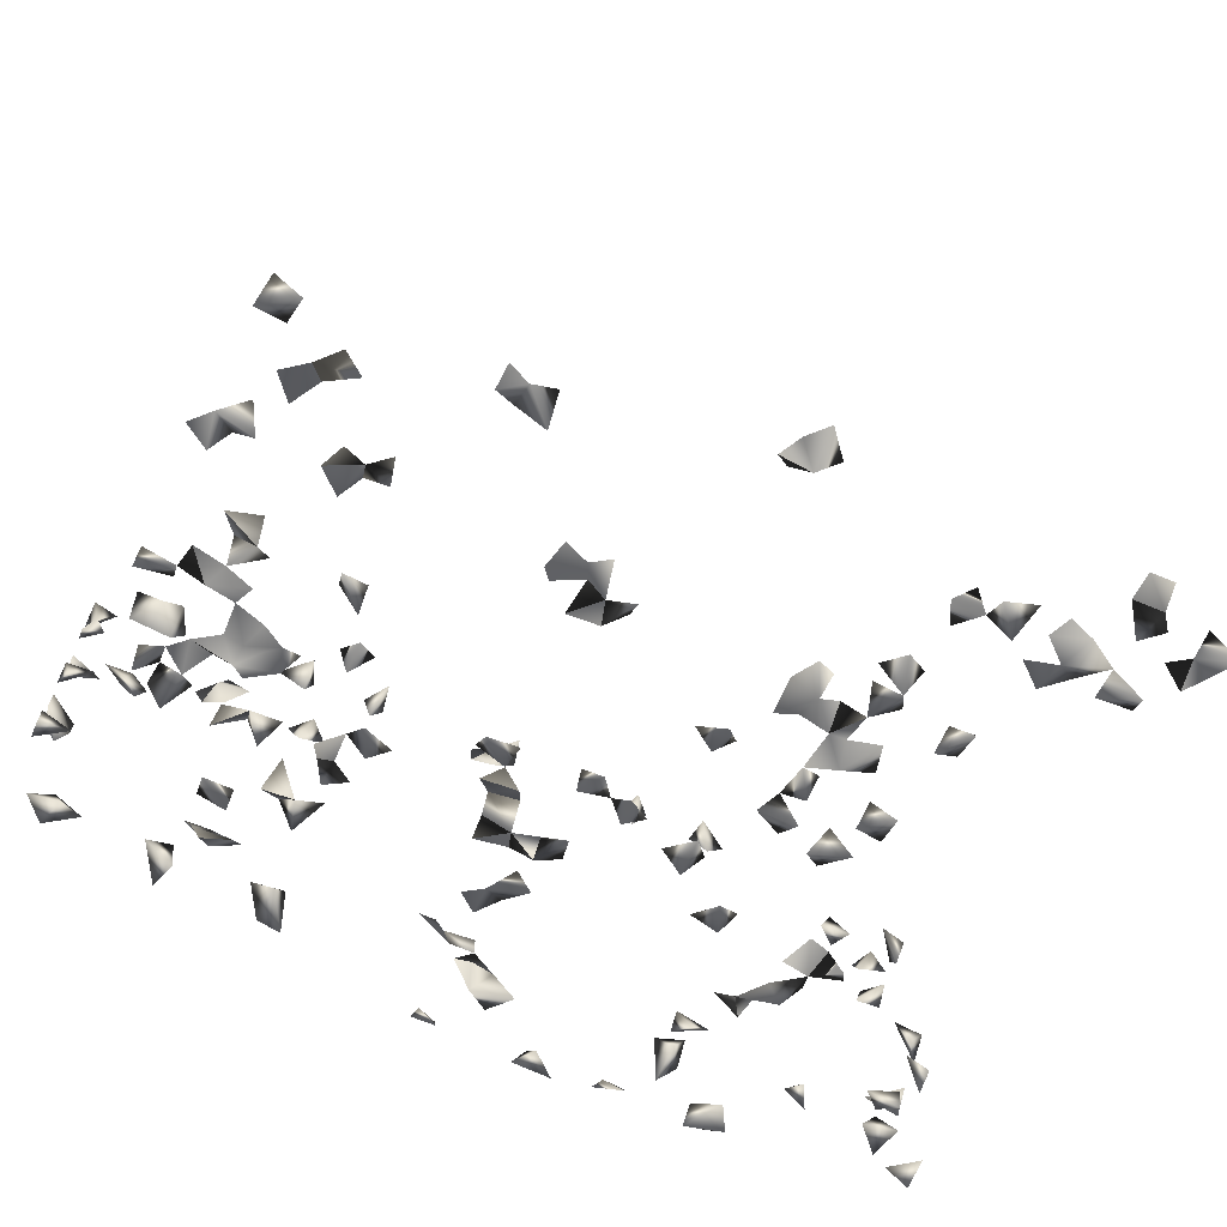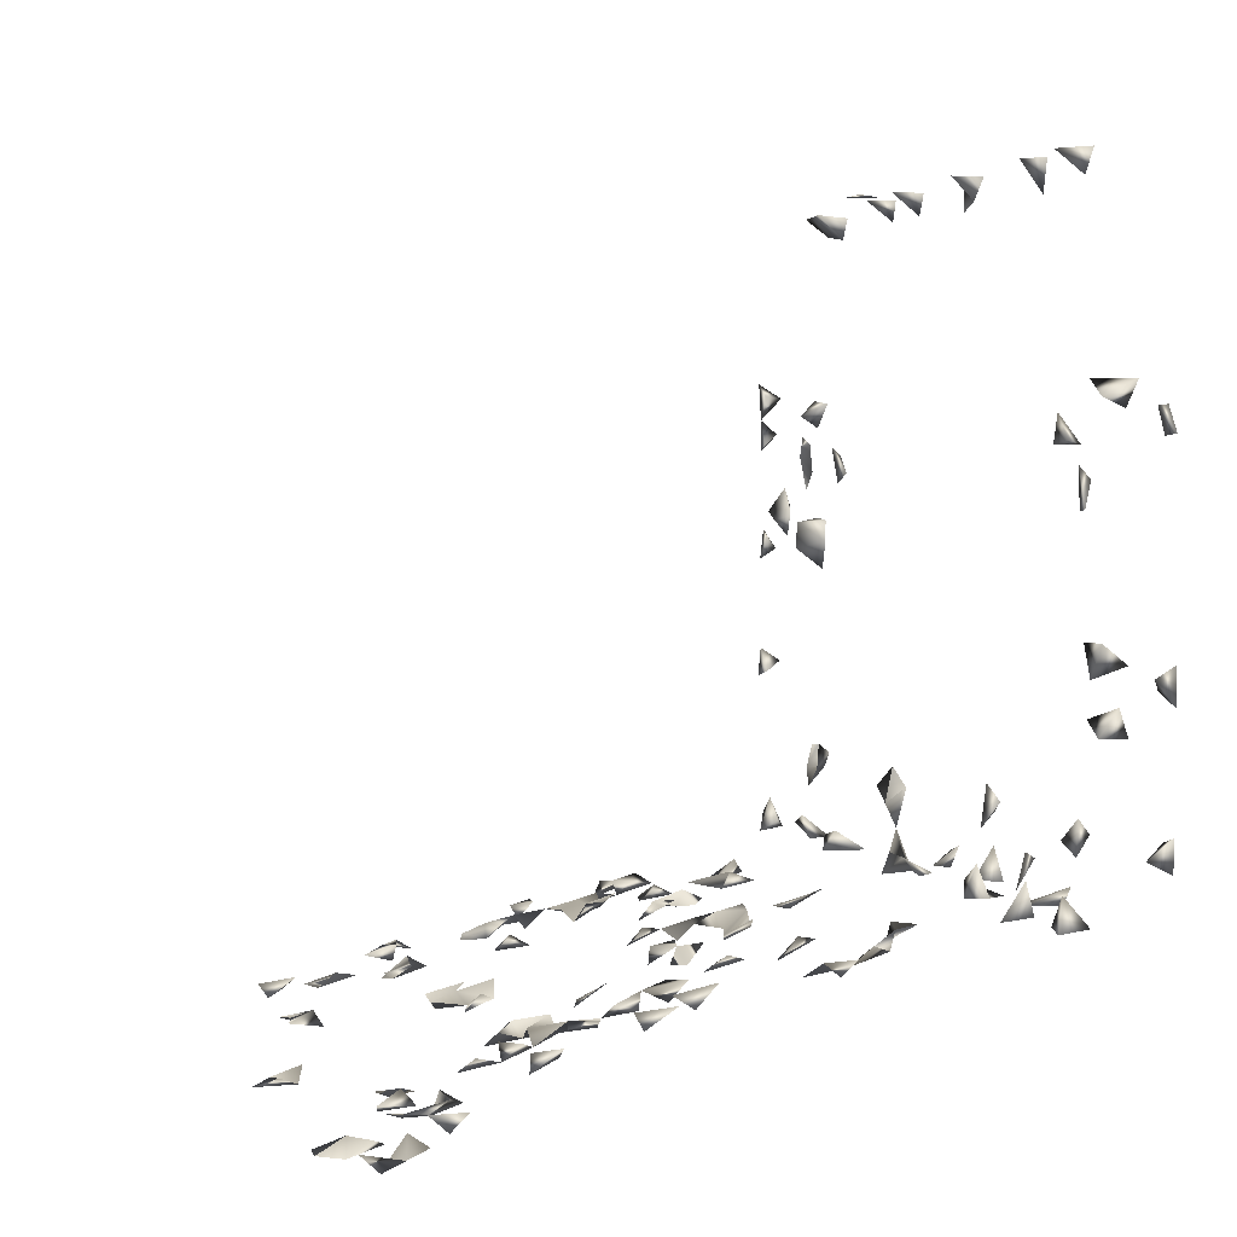
<metadata>
{"format":"obj","ext":"obj","renderer":"f3d","projection":"perspective","resolution":1024,"background":"white","views":[{"elev":-69.9,"azim":156.4,"up":"+Z"},{"elev":2.3,"azim":-104.8,"up":"+Z"}]}
</metadata>
<code>
v -0.5803 -0.2508 0.3794
v -0.6006 -0.2508 -0.1306
v -0.5055 0.6248 -0.4049
v 0.56 -0.2168 0.6813
v -0.6066 -0.2489 0.3469
v -0.6066 -0.2258 0.3769
v -0.4478 0.6278 -0.4224
v -0.4836 0.5686 -0.3899
v -0.5288 0.5781 -0.4091
v -0.5106 0.549 -0.4013
v -0.4834 0.5008 -0.3717
v -0.6066 -0.2039 0.4061
v -0.6066 -0.1608 0.386
v 0.5435 0.5469 -0.4008
v 0.4996 0.577 -0.4088
v -0.5191 -0.191 -0.1979
v -0.5737 -0.2508 -0.09795
v -0.6066 -0.2488 -0.08892
v -0.4812 0.5227 -0.3943
v -0.4399 0.5384 -0.3818
v -0.4683 0.6028 -0.399
v -0.4147 0.6224 -0.4043
v -0.2306 -0.2207 0.6813
v 0.2362 -0.1603 0.6782
v 0.5367 0.5857 -0.3944
v 0.148 0.4269 -0.3519
v 0.1453 0.3746 -0.3378
v 0.5503 -0.1808 -0.1979
v 0.5462 -0.1603 -0.1548
v 0.5088 -0.1603 -0.1845
v 0.6036 -0.1639 0.05946
v 0.6034 -0.1603 0.01891
v -0.04371 -0.2508 0.68
v -0.6033 -0.2508 0.09755
v -0.00687 0.175 -0.3011
v 0.2175 0.09354 -0.2625
v 0.3584 0.0386 -0.2646
v 0.2755 0.02167 -0.26
v 0.3023 0.07043 -0.2731
v 0.5053 0.5384 -0.3817
v 0.6036 -0.1607 0.4442
v 0.3624 -0.02901 -0.2464
v 0.3357 -0.01447 -0.2503
v 0.4972 0.4891 -0.3853
v -0.5315 -0.1471 -0.2014
v -0.1219 -0.2507 -0.1979
v -0.06964 -0.2508 -0.1954
v 0.2837 -0.05412 -0.2397
v 0.3612 -0.06111 -0.2378
v -0.438 0.5838 -0.4107
v -0.4442 0.6609 -0.4179
v -0.5476 0.6084 -0.4172
v -0.216 -0.2507 0.6813
v -0.07319 0.6387 -0.4086
v 0.01083 0.1352 -0.2737
v -0.02777 0.1442 -0.2761
v 0.01779 0.1659 -0.2819
v 0.09527 0.1297 -0.2722
v 0.07114 0.1146 -0.2849
v -0.005574 0.6222 -0.4209
v 0.2235 0.5895 -0.3954
v 0.2075 -0.1748 0.6813
v 0.526 -0.1606 0.2461
v 0.5566 -0.1603 0.2592
v 0.526 -0.1839 0.2652
v 0.5196 -0.1732 0.2929
v 0.3288 -0.2508 0.6797
v 0.5378 -0.143 -0.2025
v 0.4921 0.3093 -0.3371
v 0.509 0.2541 -0.3223
v -0.5718 -0.2508 0.345
v -0.5488 -0.1603 0.3136
v -0.529 -0.1835 0.2975
v -0.5663 -0.1603 0.2649
v -0.529 -0.1701 0.2631
v -0.501 -0.184 0.3363
v -0.4906 -0.1603 0.3725
v -0.4751 -0.1619 0.3363
v -0.5192 -0.1603 0.3415
v -0.03548 -0.2101 0.6813
v -0.0113 -0.2508 0.6528
v -0.005286 -0.2393 0.6813
v -0.2332 -0.2508 0.6393
v -0.6066 -0.1634 0.1218
v -0.5646 -0.1603 0.1219
v 0.2725 0.09195 -0.2621
v 0.08944 0.1618 -0.2808
v 0.3166 0.2505 -0.3213
v 0.3185 0.2838 -0.3135
v 0.1367 0.1427 -0.2757
v 0.2907 0.04534 -0.2496
v 0.2412 0.06956 -0.2561
v 0.4009 -0.02927 -0.2464
v 0.3795 0.06045 -0.2537
v 0.4165 0.04084 -0.2652
v 0.6036 -0.1638 0.3459
v 0.3102 -0.02748 -0.2301
v 0.4669 0.5131 -0.3917
v -0.529 -0.1845 -0.09196
v 0.06143 -0.2508 -0.1792
v 0.2445 -0.2003 -0.1979
v 0.09171 0.02134 -0.2432
v 0.578 -0.1603 -0.1788
v -0.2418 0.5454 -0.4004
v -0.414 0.6602 -0.4177
v -0.5021 0.5916 -0.4127
v -0.3805 -0.2508 0.6803
v 0.02346 -0.2508 0.6411
v 0.1725 -0.2078 0.6813
v 0.1838 -0.2508 0.6519
v 0.1656 -0.2503 0.6813
v 0.02423 -0.2508 0.6805
v 0.1085 0.3943 -0.3431
v 0.07492 0.3532 -0.3489
v 0.05034 0.3743 -0.3378
v 0.1141 0.3443 -0.3297
v 0.09252 0.4301 -0.3527
v 0.4908 -0.2118 0.6813
v 0.3678 -0.1603 0.3521
v 0.3707 0.4046 -0.3459
v 0.3997 -0.1603 0.3635
v 0.3404 0.4069 -0.3465
v 0.5745 -0.1603 0.3551
v 0.5632 -0.1603 0.2216
v 0.5068 -0.1732 0.224
v -0.6066 -0.1889 0.3734
v 0.02049 0.03302 -0.2631
v 0.05016 0.3956 -0.3602
v -0.4032 0.5618 -0.388
v -0.2546 -0.2468 0.6813
v -0.5592 -0.2508 0.06659
v -0.5826 -0.1603 0.08151
v -0.6044 -0.1603 0.01986
v -0.6066 -0.1835 0.05309
v -0.5758 -0.1603 0.4062
v 0.258 0.1163 -0.2854
v 0.413 -0.1607 0.3363
v 0.1321 0.1659 -0.2987
v 0.2565 -0.1603 -0.1718
v 0.3422 0.07457 -0.2575
v 0.02777 0.002745 -0.2382
v 0.4349 -0.1828 0.3363
v 0.4222 -0.1732 0.2895
v 0.4946 0.1184 -0.286
v 0.4728 0.1398 -0.2917
v 0.5161 0.2222 -0.3138
v 0.5325 0.3695 -0.3532
v 0.5641 0.3864 -0.3444
v 0.2949 -0.01124 -0.2512
v -0.2695 -0.1603 -0.1126
v -0.2918 -0.04578 -0.2252
v -0.5481 -0.1603 -0.1145
v 0.03208 -0.2403 -0.1979
v 0.07752 -0.04646 -0.2418
v -0.2995 0.1989 -0.3075
v 0.05313 -0.02861 -0.2466
v 0.05725 0.05715 -0.2695
v 0.02477 0.067 -0.2722
v 0.5605 -0.1603 0.02695
v -0.2631 0.4481 -0.3575
v -0.2096 0.4412 -0.3724
v -0.235 0.4657 -0.379
v -0.2521 0.416 -0.3657
v -0.2188 0.4124 -0.348
v -0.3836 0.5233 -0.3944
v -0.4341 0.503 -0.389
v -0.3549 -0.2508 0.6496
v -0.2922 0.567 -0.4061
v -0.3253 -0.2508 0.6687
v -0.02349 0.6091 -0.4007
v -0.02229 0.6479 -0.4144
v -0.04773 0.6183 -0.4199
v 0.6036 -0.2199 0.243
v 0.5215 -0.2164 0.6813
v 0.2822 0.5949 -0.3969
v 0.4936 -0.1732 0.2549
v 0.5402 0.4115 -0.3477
v 0.5592 0.223 -0.3006
v 0.5949 -0.1603 0.19
v 0.519 0.07146 -0.2734
v 0.4981 0.0552 -0.2523
v 0.4661 0.09129 -0.2787
v 0.494 0.0885 -0.2612
v 0.1586 0.3947 -0.36
v 0.4503 0.07539 -0.2577
v 0.4743 0.03739 -0.2642
v -0.2735 0.1626 -0.2811
v -0.3227 0.2246 -0.2977
v -0.3393 0.05822 -0.2531
v -0.0878 -0.2508 -0.1558
v -0.01389 -0.1978 -0.1979
v -0.174 0.0348 -0.2468
v -0.01245 0.04058 -0.2484
v 0.02841 -0.04597 -0.2252
v -0.1556 0.1166 -0.2687
v 0.06231 0.09504 -0.2629
v -0.1781 0.4025 -0.3453
v -0.3354 -0.2202 0.6813
v -0.6066 -0.1937 0.09791
v -0.5733 -0.1603 0.03864
v -0.6066 -0.1946 0.01856
v 0.2468 0.03974 -0.2649
v 0.2744 -0.1603 0.3463
v 0.09991 0.09007 -0.2616
v 0.2723 -0.1481 -0.2012
v 0.382 0.08062 -0.2758
v 0.3537 0.1663 -0.2821
v 0.3487 0.4432 -0.3562
v 0.04945 0.02886 -0.2452
v 0.2852 0.5653 -0.4057
v 0.6036 -0.1945 0.4237
v 0.6036 -0.1882 0.3715
v 0.2763 -0.1962 -0.1979
v 0.3727 -0.1603 -0.1229
v 0.4496 0.3159 -0.3221
v 0.3258 0.02781 -0.2449
v 0.2608 -0.008591 -0.2352
v 0.403 0.437 -0.3713
v -0.511 -0.1603 -0.1605
v -0.4078 -0.1603 -0.1572
v -0.3355 -0.003841 -0.2365
v -0.3246 -0.2006 -0.1979
v -0.2986 -0.1732 -0.07798
v -0.6066 -0.2152 -0.1141
v -0.5528 -0.1603 -0.07069
v 0.02972 -0.2508 -0.1694
v -0.1739 -0.2508 -0.1812
v -0.1894 -0.2508 -0.1521
v -0.2055 -0.2318 -0.1979
v 0.04424 -0.1837 -0.09444
v 0.4316 -0.1603 -0.1785
v -0.1668 0.3385 -0.3282
v -0.2301 0.3737 -0.3543
v -0.2642 0.3941 -0.3431
v -0.2669 0.3422 -0.3292
v -0.3224 0.5274 -0.3955
v -0.3738 0.4856 -0.3843
v -0.3486 0.5072 -0.3734
v -0.3344 0.575 -0.3915
v 0.2596 -0.1829 0.6813
v -0.005879 0.0763 -0.2747
v -0.1034 0.1136 -0.2847
v -0.07287 0.1432 -0.2926
v -0.05217 0.1158 -0.2685
v -0.04486 0.6737 -0.4213
v 0.6023 -0.2508 0.3809
v 0.6036 -0.246 0.4209
v 0.6033 -0.2508 0.2493
v 0.6036 -0.1679 0.2333
v 0.6036 -0.2179 0.2047
v 0.5654 -0.2508 0.215
v 0.5561 -0.2508 0.6556
v 0.2538 0.582 -0.3934
v 0.2867 -0.1732 0.2978
v 0.2507 -0.1732 0.3119
v 0.5076 0.4413 -0.3557
v 0.5923 -0.1603 0.3914
v 0.5146 0.2002 -0.2911
v 0.467 0.2383 -0.3013
v 0.5603 0.1942 -0.2929
v 0.4165 0.3988 -0.3443
v 0.4445 0.2823 -0.3299
v 0.4315 0.2308 -0.316
v 0.08377 0.3852 -0.3574
v -0.3277 -0.2508 -0.1769
v -0.3876 -0.1603 -0.1809
v -0.1962 0.07023 -0.273
v 0.01607 -0.1671 -0.09444
v 0.05914 -0.1603 -0.1153
v -0.2154 0.1834 -0.2866
v -0.2275 0.3315 -0.3263
v -0.2225 0.2748 -0.3111
v -0.1967 0.2841 -0.3304
v -0.2874 0.2686 -0.3095
v -0.04712 0.1584 -0.2967
v 0.06698 -0.1732 -0.06812
v -0.6066 -0.2245 0.08253
v 0.2728 0.05902 -0.27
v 0.1177 0.1103 -0.2838
v 0.3747 0.4262 -0.3684
v 0.09417 0.057 -0.2528
v 0.3192 -0.1732 -0.07127
v 0.3944 -0.1732 -0.06624
v 0.3988 -0.06101 -0.2245
v 0.3668 0.1343 -0.2735
v 0.3924 0.1532 -0.2785
v 0.403 0.1096 -0.2668
v 0.3767 0.1744 -0.3009
v 0.3334 -0.1603 -0.09473
v 0.4191 0.1283 -0.2886
v 0.4904 0.4049 -0.3627
v -0.4885 -0.1573 -0.1987
v 0.05106 -0.07501 -0.2207
v -0.3179 -0.03002 -0.2462
v -0.2928 -0.005975 -0.2526
v 0.05915 -0.2262 -0.1979
v 0.09237 -0.1603 -0.09548
v 0.3981 -0.1603 -0.1652
v -0.1375 0.08912 -0.2781
v 0.001146 -0.0197 -0.2322
v -0.2849 0.236 -0.3175
v -0.2342 0.298 -0.3341
v -0.193 0.2346 -0.3003
v -0.3154 0.3632 -0.3515
v -0.3454 0.4046 -0.3626
v -0.2757 0.3057 -0.3194
v -0.3185 0.3969 -0.3438
v -0.2566 0.5162 -0.3925
v -0.4063 0.5069 -0.3733
v -0.2887 0.5393 -0.382
v -0.3703 0.575 -0.3916
v -0.3538 0.5506 -0.4017
v -0.2649 0.5658 -0.3891
v 0.2374 -0.2137 0.6813
v -0.1022 0.2514 -0.3049
v -0.1382 0.3784 -0.3389
v 0.5584 -0.2508 0.415
v 0.5649 -0.2508 0.2464
v 0.6036 -0.1934 0.04018
v 0.6036 -0.1866 0.205
v 0.5792 -0.2508 0.175
v 0.4721 -0.2508 0.6759
v 0.5136 -0.2508 0.68
v 0.2588 0.5522 -0.3855
v 0.3949 -0.1732 0.3148
v 0.3027 -0.1827 0.3363
v 0.5685 -0.1603 0.4246
v 0.4035 0.1856 -0.2872
v 0.4805 0.2125 -0.3111
v 0.4721 0.2787 -0.3122
v 0.1188 0.4194 -0.3666
v 0.4434 0.1248 -0.2709
v -0.5057 -0.1603 -0.1003
v -0.3736 0.02755 -0.2449
v -0.04099 -0.1704 -0.1979
v -0.2924 -0.2465 -0.1979
v -0.4002 -0.1325 -0.2053
v -0.4171 -0.1672 -0.1979
v -0.2188 -0.2508 -0.1562
v -0.2376 -0.2031 -0.1979
v -0.2512 -0.186 -0.09444
v -0.2236 0.06004 -0.2536
v -0.1995 0.3739 -0.3377
v -0.2025 0.3368 -0.3444
v -0.1525 0.4164 -0.3658
v -0.6059 -0.2508 0.05059
v -0.2932 0.02957 -0.2621
v 0.3509 0.2924 -0.3326
v 0.3883 0.3772 -0.3553
v 0.3851 -0.1631 -0.09444
v 0.6036 -0.2251 0.3979
v 0.3574 -0.1792 -0.09444
v 0.2997 -0.1603 -0.1826
v 0.4133 0.0744 -0.2742
v 0.4164 0.1576 -0.2965
v 0.4721 0.4581 -0.377
v -0.2141 0.02507 -0.2442
v 0.01785 -0.1603 -0.1427
v -0.3214 0.2662 -0.3256
v 0.5231 0.09983 -0.2642
v 0.403 -0.203 -0.1979
v -0.1354 0.1423 -0.2923
v -0.2509 0.1803 -0.3025
v -0.1803 0.2019 -0.2916
v -0.3455 0.365 -0.3353
v 0.2741 -0.2508 0.6813
v -0.1207 0.2763 -0.3115
v 0.5994 -0.2508 0.215
v 0.5231 -0.2508 0.6512
v 0.4918 -0.2508 0.6464
v 0.4407 0.5368 -0.3813
v 0.5148 0.3953 -0.3434
v 0.4267 0.2687 -0.3095
v 0.4412 0.1546 -0.2789
v -0.3425 -0.234 -0.1979
v -0.2878 -0.2155 -0.1979
v -0.217 -0.1603 -0.1798
v -0.2552 -0.1732 -0.06005
v -0.09049 -0.223 -0.1979
v -0.2633 0.2169 -0.2956
v -0.1045 0.2942 -0.3331
v -0.308 0.07456 -0.2742
v -0.3288 0.02288 -0.2603
v 0.3484 0.2709 -0.3101
v 0.4424 0.1987 -0.2907
v -0.2669 -0.04263 -0.2428
v -0.2546 -0.1785 -0.1979
v -0.2386 -0.1513 -0.2003
v 0.02545 -0.1432 -0.2024
v 0.3914 -0.1703 -0.1979
v -0.2269 0.2103 -0.3106
v 0.1979 -0.2429 0.6813
v 0.2854 -0.2508 0.6532
v 0.4126 0.5141 -0.3752
v 0.2181 0.5451 -0.4003
v -0.008305 -0.1603 -0.1777
v -0.2579 -0.1603 -0.1555
v -0.1738 0.3729 -0.3541
v -0.3632 0.04596 -0.2665
v 0.3644 -0.1732 -0.06303
v -0.2866 -0.07616 -0.2204
v 0.01389 -0.1807 -0.1979
v -0.2198 0.2449 -0.3198
v 0.2871 -0.2138 0.6813
v -0.137 0.3337 -0.3436
v 0.04249 -0.1603 -0.1762
v -0.06769 0.2813 -0.3296
v 0.4496 0.4916 -0.3692
v -0.2469 -0.05661 -0.2223
f 14 25 40
f 40 25 15
f 40 15 14
f 14 15 25
f 50 22 21
f 7 22 50
f 50 21 7
f 7 21 22
f 57 56 55
f 35 55 56
f 57 55 35
f 35 56 57
f 63 64 65
f 66 64 63
f 66 65 64
f 28 30 68
f 68 30 29
f 28 29 30
f 5 6 71
f 1 5 71
f 71 6 1
f 6 5 1
f 72 73 75
f 73 74 75
f 74 73 72
f 75 74 72
f 78 77 76
f 79 78 76
f 76 77 79
f 77 78 79
f 82 81 80
f 82 80 33
f 33 80 81
f 33 81 82
f 28 68 103
f 103 68 29
f 103 29 28
f 22 51 105
f 105 51 7
f 7 22 105
f 7 22 51
f 9 52 106
f 106 52 3
f 3 9 106
f 52 9 3
f 106 10 8
f 8 9 106
f 106 10 9
f 10 9 8
f 82 108 112
f 112 108 81
f 81 82 112
f 81 82 108
f 130 83 53
f 23 83 130
f 130 53 23
f 23 53 83
f 12 126 135
f 135 126 13
f 135 13 12
f 12 13 126
f 136 92 36
f 86 92 136
f 36 86 136
f 92 86 36
f 87 90 138
f 58 87 138
f 138 90 58
f 90 87 58
f 163 161 160
f 163 162 161
f 160 161 162
f 160 162 163
f 11 19 166
f 19 20 166
f 166 20 11
f 20 19 11
f 172 171 170
f 172 170 60
f 172 171 60
f 60 170 171
f 63 125 176
f 176 125 65
f 63 65 125
f 176 66 63
f 65 66 176
f 184 113 27
f 184 27 26
f 113 27 26
f 185 183 182
f 181 183 185
f 181 182 183
f 186 185 182
f 181 185 186
f 186 182 181
f 107 169 198
f 198 169 167
f 198 167 107
f 107 167 169
f 84 132 199
f 199 132 85
f 199 85 84
f 84 85 132
f 201 200 134
f 133 200 201
f 201 134 133
f 133 134 200
f 204 196 58
f 204 196 59
f 196 59 58
f 37 140 206
f 206 140 94
f 206 94 37
f 37 94 140
f 157 158 209
f 127 157 209
f 209 158 127
f 127 157 158
f 101 205 213
f 213 139 101
f 101 139 205
f 216 149 97
f 43 149 216
f 216 97 43
f 149 97 43
f 97 149 217
f 217 149 48
f 48 97 217
f 149 97 48
f 224 18 17
f 224 17 2
f 2 18 224
f 2 17 18
f 163 233 234
f 234 233 164
f 234 164 163
f 163 164 233
f 241 193 158
f 127 193 241
f 241 158 127
f 127 158 193
f 171 172 245
f 245 172 54
f 54 171 245
f 172 171 54
f 257 212 96
f 123 212 257
f 96 123 257
f 212 123 96
f 178 258 260
f 260 258 146
f 146 178 260
f 258 178 146
f 264 114 113
f 113 116 264
f 114 116 264
f 113 114 116
f 114 128 264
f 264 128 115
f 264 115 114
f 114 115 128
f 275 244 243
f 56 244 275
f 275 243 56
f 56 243 244
f 278 202 91
f 38 202 278
f 278 91 38
f 38 91 202
f 278 91 39
f 278 91 86
f 39 86 278
f 91 86 39
f 279 204 58
f 279 204 59
f 58 59 279
f 218 261 280
f 120 218 280
f 261 218 120
f 122 208 280
f 280 208 120
f 120 122 280
f 208 122 120
f 157 209 281
f 281 209 102
f 102 157 281
f 102 157 209
f 196 204 281
f 281 204 157
f 281 196 157
f 204 196 157
f 284 93 42
f 42 49 284
f 49 93 284
f 93 49 42
f 288 285 207
f 207 286 288
f 288 286 285
f 207 285 286
f 290 287 285
f 286 287 290
f 285 286 290
f 285 286 287
f 45 219 292
f 292 219 16
f 16 45 292
f 219 45 16
f 293 194 156
f 154 194 293
f 293 156 154
f 194 156 154
f 153 226 296
f 296 226 100
f 100 153 296
f 226 153 100
f 230 276 297
f 297 276 269
f 297 269 230
f 276 269 230
f 156 194 300
f 300 194 141
f 141 156 300
f 194 156 141
f 306 302 271
f 235 302 306
f 306 271 235
f 235 271 302
f 165 237 309
f 165 238 309
f 237 238 309
f 238 237 165
f 309 165 129
f 20 165 309
f 309 129 20
f 20 129 165
f 236 239 310
f 310 239 168
f 168 236 310
f 239 236 168
f 312 311 165
f 129 311 312
f 312 165 129
f 311 165 129
f 313 310 308
f 104 310 313
f 313 308 104
f 104 308 310
f 314 240 62
f 24 240 314
f 314 62 24
f 24 62 240
f 31 159 319
f 319 159 32
f 319 32 31
f 31 32 159
f 320 249 124
f 179 249 320
f 124 179 320
f 249 179 124
f 323 252 4
f 4 174 323
f 252 174 4
f 210 253 324
f 175 253 324
f 175 210 324
f 253 210 175
f 119 137 325
f 325 137 121
f 325 121 119
f 119 121 137
f 137 142 325
f 142 143 325
f 137 143 325
f 143 142 137
f 326 254 203
f 326 255 254
f 203 255 326
f 203 254 255
f 41 257 327
f 327 257 211
f 327 211 41
f 41 211 257
f 329 259 146
f 329 259 70
f 329 146 70
f 70 146 259
f 215 262 330
f 69 262 330
f 69 215 330
f 262 215 69
f 117 264 331
f 331 264 113
f 113 117 331
f 113 117 264
f 113 184 331
f 331 184 26
f 331 113 26
f 145 182 332
f 332 182 144
f 332 145 144
f 182 145 144
f 152 225 333
f 333 225 99
f 99 152 333
f 225 152 99
f 220 337 338
f 338 337 266
f 338 266 220
f 220 266 337
f 339 229 227
f 228 229 339
f 227 228 339
f 229 228 227
f 271 343 344
f 344 343 233
f 344 271 233
f 343 271 233
f 344 302 271
f 273 302 344
f 271 273 344
f 271 273 302
f 346 277 131
f 34 277 346
f 346 131 34
f 34 131 277
f 261 280 349
f 349 280 120
f 120 261 349
f 246 317 351
f 351 317 247
f 351 247 246
f 246 247 317
f 289 350 352
f 352 350 214
f 352 289 214
f 350 289 214
f 353 213 205
f 139 213 353
f 353 205 139
f 354 206 94
f 95 206 354
f 94 95 354
f 94 95 206
f 288 328 355
f 286 288 355
f 286 288 328
f 357 342 267
f 357 267 192
f 192 342 357
f 192 267 342
f 230 268 358
f 268 269 358
f 358 269 230
f 269 268 230
f 359 301 274
f 188 301 359
f 359 274 188
f 188 274 301
f 360 183 180
f 360 180 144
f 144 183 360
f 144 180 183
f 195 242 362
f 362 299 195
f 242 299 362
f 299 242 195
f 304 305 365
f 365 307 304
f 305 307 365
f 307 305 304
f 368 321 250
f 251 321 368
f 321 251 250
f 368 250 173
f 173 250 251
f 368 318 251
f 173 251 318
f 248 318 368
f 173 248 368
f 318 248 173
f 252 323 369
f 174 252 369
f 118 174 370
f 323 174 118
f 370 369 323
f 174 369 370
f 370 323 322
f 370 322 118
f 118 322 323
f 256 291 372
f 372 291 177
f 177 256 372
f 291 256 177
f 372 177 147
f 372 177 148
f 147 148 372
f 177 148 147
f 373 330 262
f 259 330 373
f 373 262 259
f 259 262 330
f 286 328 374
f 374 332 290
f 145 332 374
f 145 290 374
f 145 290 332
f 290 355 374
f 374 290 286
f 355 290 286
f 375 336 265
f 222 336 375
f 375 265 222
f 265 336 376
f 376 336 222
f 222 265 376
f 378 341 150
f 223 341 378
f 150 223 378
f 341 223 150
f 46 190 379
f 379 47 46
f 379 190 47
f 46 47 190
f 187 363 380
f 380 363 155
f 155 187 380
f 363 187 155
f 347 382 383
f 383 382 189
f 383 347 189
f 382 347 189
f 383 295 294
f 383 294 221
f 221 295 383
f 221 294 295
f 384 348 88
f 89 348 384
f 88 89 384
f 348 89 88
f 263 329 385
f 385 329 259
f 259 263 385
f 329 263 259
f 385 374 355
f 385 374 328
f 385 355 328
f 294 295 386
f 151 294 386
f 386 295 151
f 151 294 295
f 388 377 340
f 340 387 388
f 340 377 387
f 390 361 298
f 231 361 390
f 390 298 231
f 231 298 361
f 303 364 391
f 391 364 270
f 270 303 391
f 364 303 270
f 109 111 392
f 392 110 109
f 392 111 110
f 109 110 111
f 395 324 253
f 61 324 395
f 395 253 61
f 61 253 324
f 377 388 397
f 397 388 387
f 397 387 377
f 398 345 316
f 197 345 398
f 197 316 398
f 197 316 345
f 398 344 343
f 232 344 398
f 398 343 232
f 344 343 232
f 399 383 334
f 189 383 399
f 399 334 189
f 189 334 383
f 400 352 289
f 282 352 400
f 400 289 282
f 282 289 352
f 400 352 350
f 283 352 400
f 400 350 283
f 352 350 283
f 335 396 402
f 402 396 191
f 191 335 402
f 396 335 191
f 273 303 403
f 403 303 272
f 272 273 403
f 303 273 272
f 404 393 366
f 67 393 404
f 404 366 67
f 67 366 393
f 405 398 316
f 232 398 405
f 405 316 232
f 398 316 232
f 406 402 358
f 358 396 406
f 402 396 358
f 406 402 389
f 389 396 406
f 402 396 389
f 407 381 367
f 315 381 407
f 407 367 315
f 315 367 381
f 371 394 408
f 408 394 98
f 98 371 408
f 394 371 98
f 408 356 98
f 44 356 408
f 44 98 408
f 44 98 356
f 409 401 386
f 151 401 409
f 409 386 151
f 401 386 151

</code>
